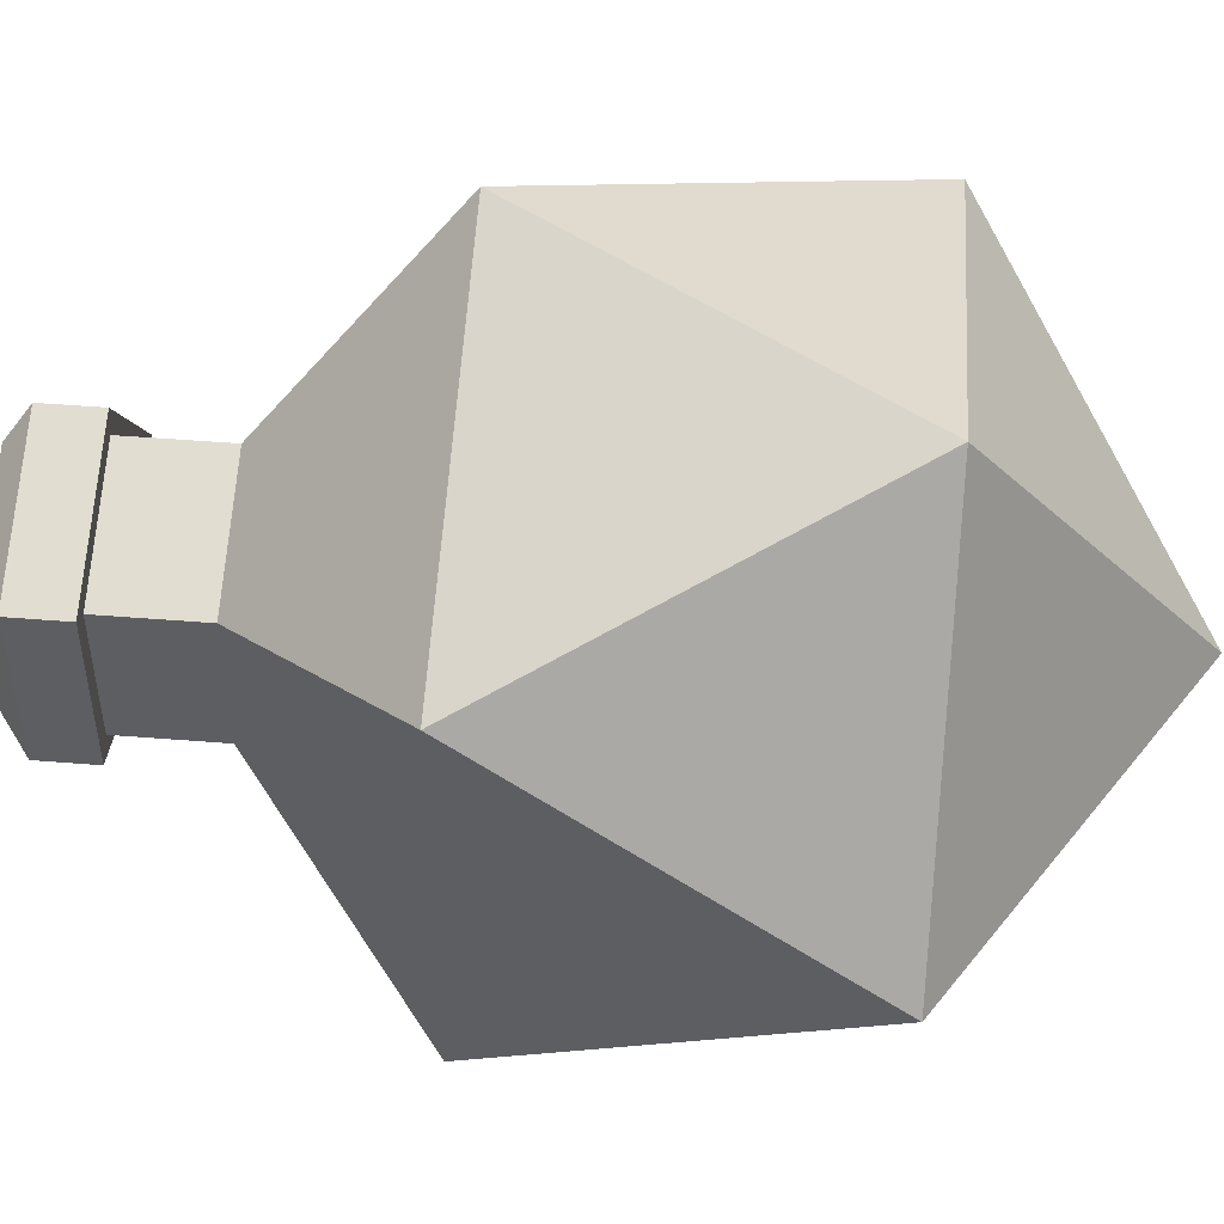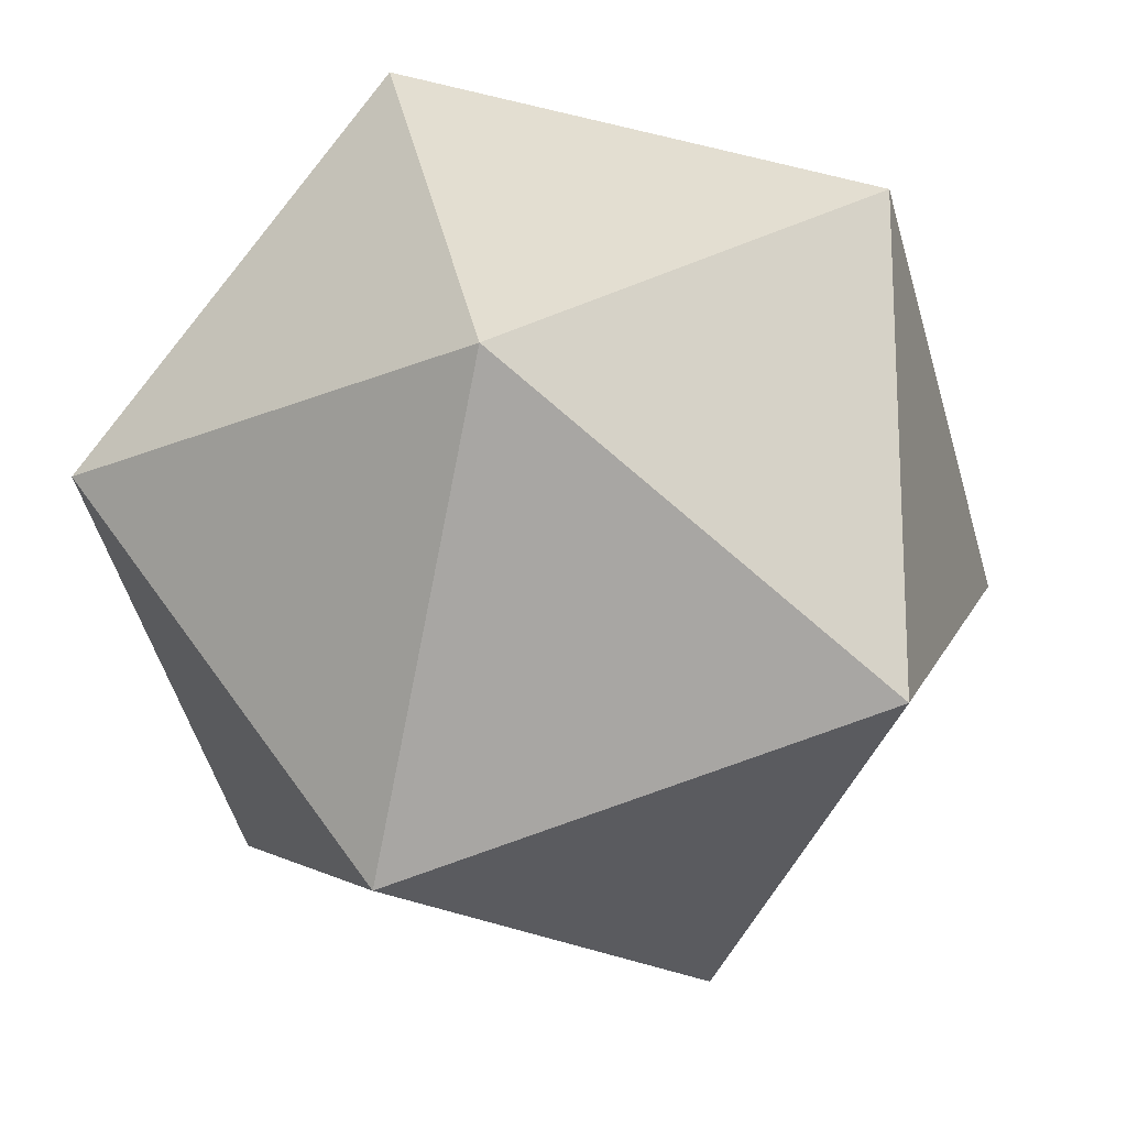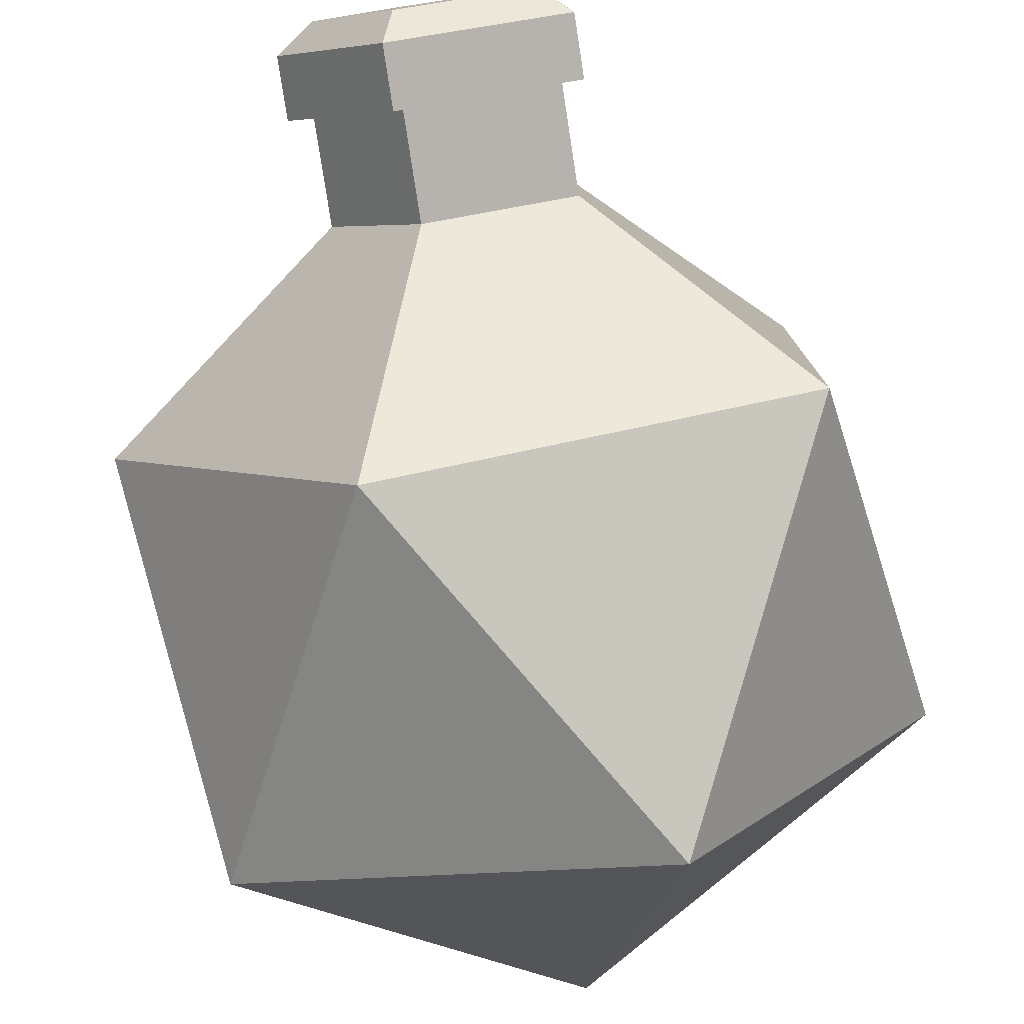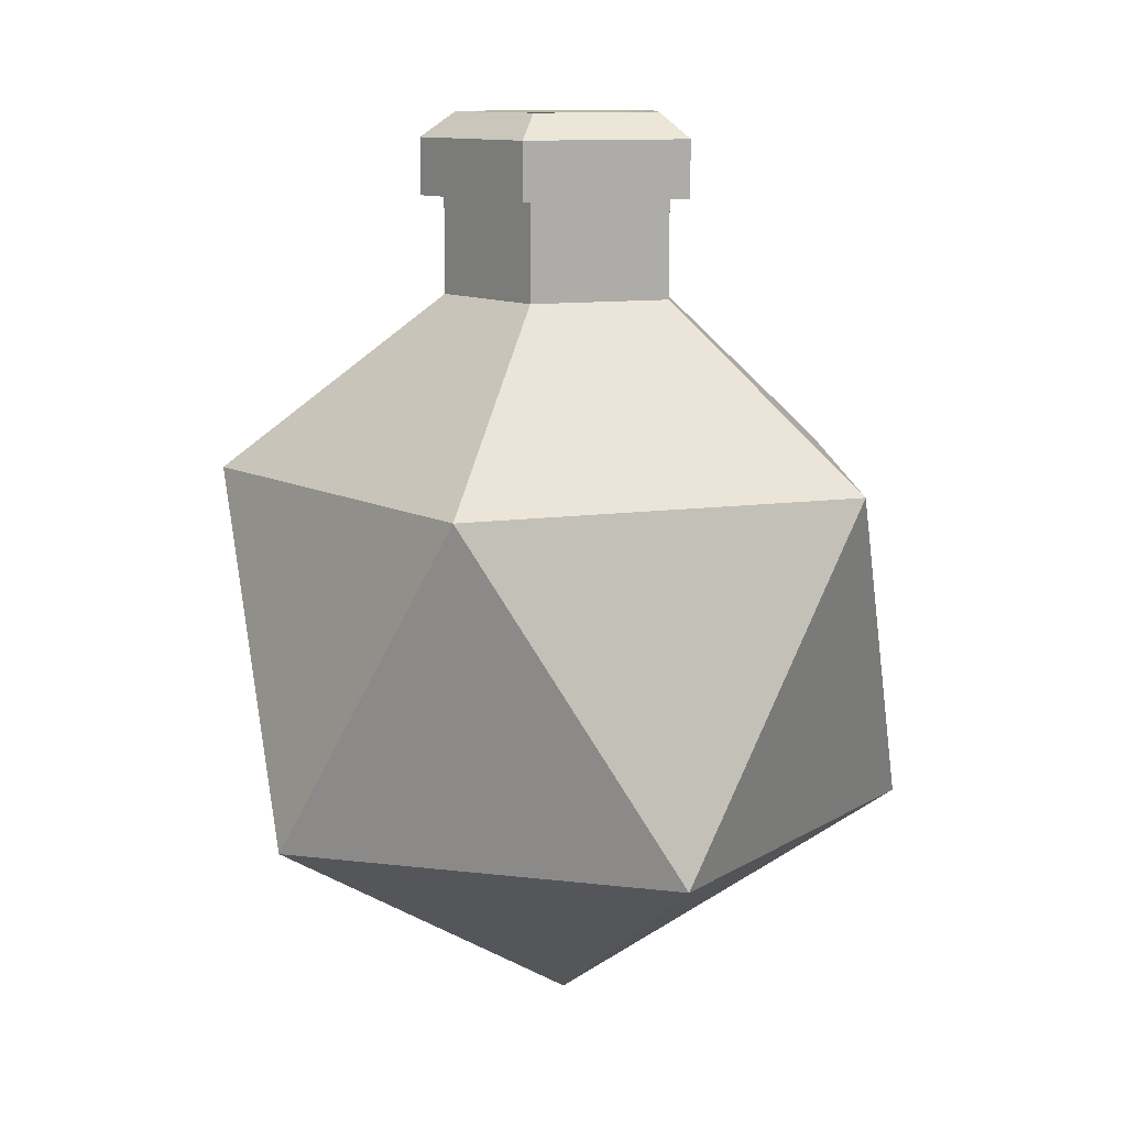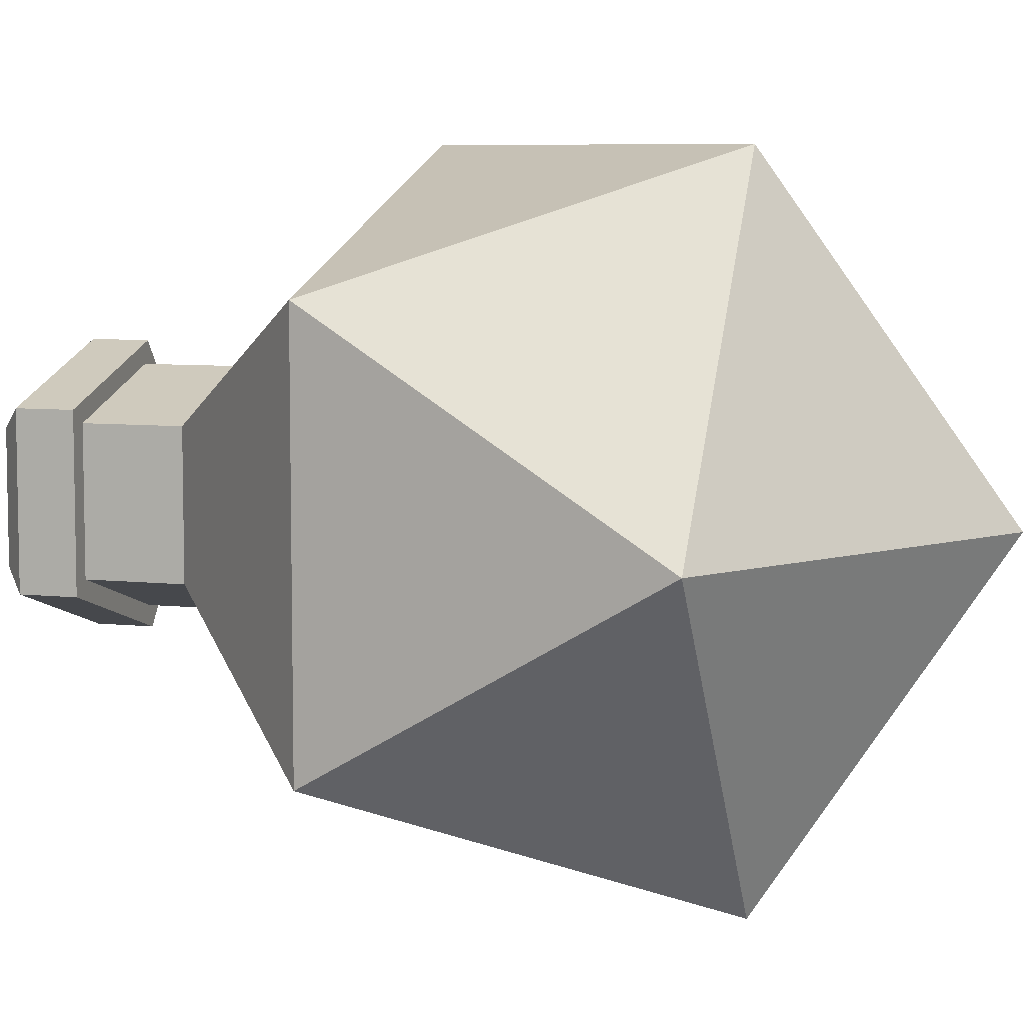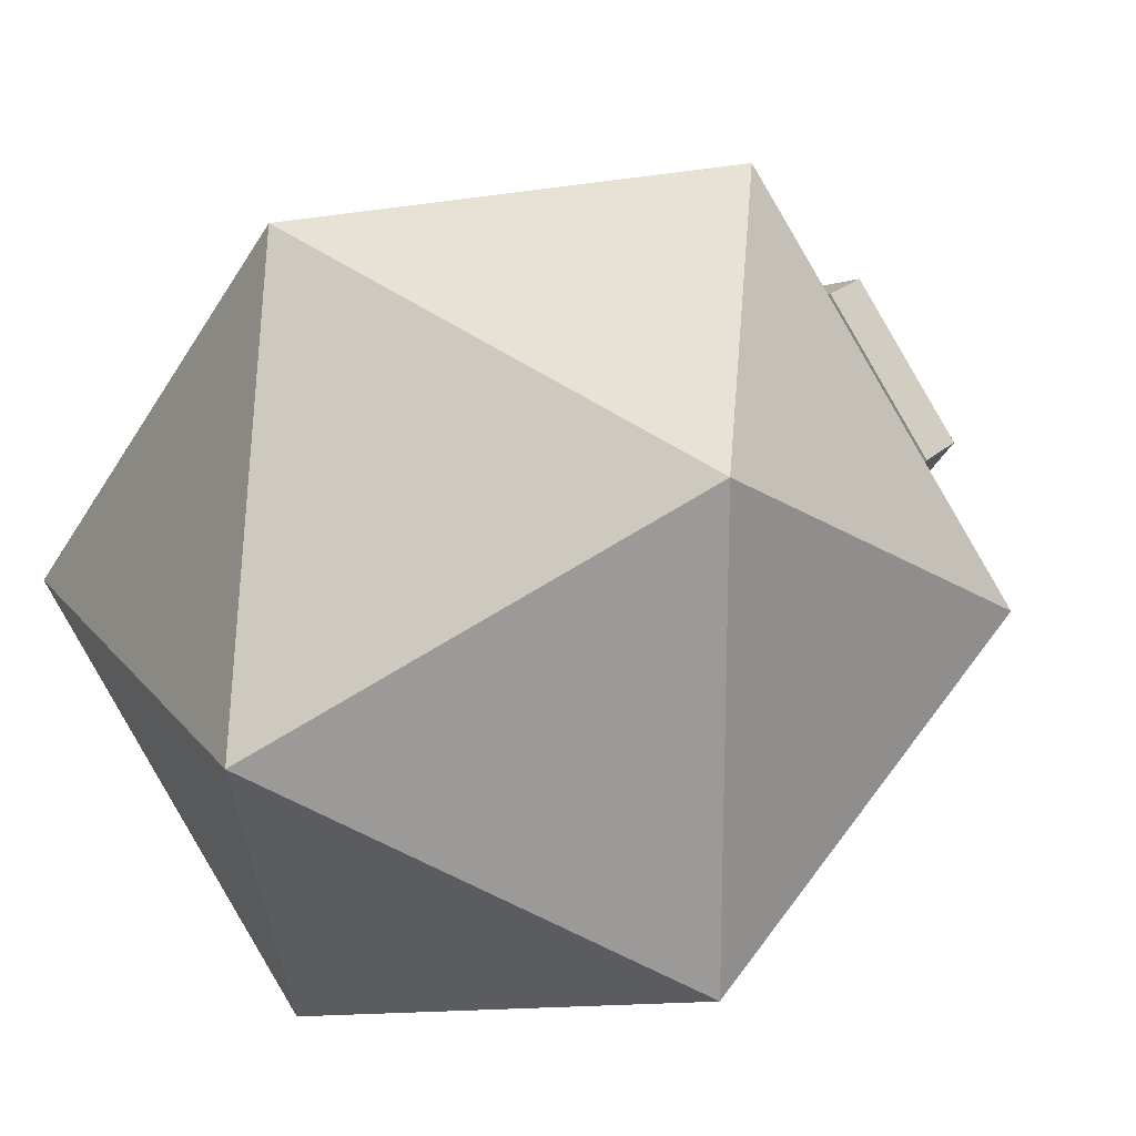
<metadata>
{"format":"obj","ext":"obj","renderer":"f3d","projection":"perspective","resolution":1024,"background":"white","views":[{"elev":50.3,"azim":-85.0,"up":"+Z"},{"elev":-19.4,"azim":7.2,"up":"+Z"},{"elev":-79.1,"azim":-171.3,"up":"+Z"},{"elev":11.2,"azim":-37.5,"up":"+Y"},{"elev":7.2,"azim":-72.6,"up":"+Z"},{"elev":21.1,"azim":31.5,"up":"+Z"}]}
</metadata>
<code>
o Icosphere
v 0.003561 -0.9995 -0.006129
v 0.7272 -0.4467 0.5196
v -0.2728 -0.4467 0.8445
v -0.8909 -0.4467 -0.006129
v -0.2728 -0.4467 -0.8568
v 0.7272 -0.4467 -0.5318
v 0.2799 0.4477 0.8445
v -0.72 0.4477 0.5196
v -0.72 0.4477 -0.5318
v 0.2799 0.4477 -0.8568
v 0.898 0.4477 -0.006129
v 0.05203 1.363 -0.1585
v -0.1346 -0.7231 0.4192
v 0.3654 -0.7231 0.2567
v 0.2272 -0.4467 0.6821
v 0.7272 -0.4467 -0.006129
v 0.3654 -0.7231 -0.269
v -0.4437 -0.7231 -0.006129
v -0.5818 -0.4467 0.4192
v -0.1346 -0.7231 -0.4314
v -0.5818 -0.4467 -0.4314
v 0.2272 -0.4467 -0.6943
v 0.8126 0.000524 0.2567
v 0.8126 0.000524 -0.269
v 0.003561 0.000524 0.8445
v 0.5036 0.000524 0.6821
v -0.8055 0.000524 0.2567
v -0.4964 0.000524 0.6821
v -0.4964 0.000524 -0.6943
v -0.8055 0.000524 -0.269
v 0.5036 0.000524 -0.6943
v 0.003561 0.000524 -0.8568
v 0.589 0.4477 0.4192
v -0.22 0.4477 0.6821
v -0.72 0.4477 -0.006129
v -0.22 0.4477 -0.6943
v 0.589 0.4477 -0.4314
v 0.09486 0.9024 0.3124
v 0.3123 0.9024 0.01319
v -0.2569 0.9024 0.1981
v -0.2569 0.9024 -0.1718
v 0.09486 0.9024 -0.2861
v -0.01575 0.1443 -0.3809
v 0.3123 1.156 0.01319
v 0.09486 1.156 0.3124
v -0.2569 1.156 0.1981
v -0.2569 1.156 -0.1718
v 0.09486 1.156 -0.2861
v -0.2569 1.156 0.1981
v 0.09486 1.156 0.3124
v -0.2569 1.156 0.1981
v 0.09486 1.156 0.3124
v 0.3723 1.156 0.01319
v 0.1134 1.156 -0.3431
v 0.1134 1.303 -0.3431
v 0.3723 1.303 0.01319
v -0.3055 1.156 -0.207
v -0.3055 1.156 0.2334
v -0.3055 1.303 0.2334
v -0.3055 1.303 -0.207
v 0.1134 1.156 0.3695
v 0.1134 1.303 0.3695
v 0.1343 1.463 -0.319
v 0.1874 0.6751 -0.5714
v 0.0845 1.368 -0.2562
v -0.232 1.368 -0.1533
v 0.05203 1.111 -0.1585
v -0.232 1.368 0.1795
v 0.2801 1.368 0.01309
v 0.0845 1.368 0.2824
v -0.1495 1.363 -0.09298
v -0.1495 1.363 0.1189
v 0.1766 1.363 0.01298
v 0.05203 1.363 0.1844
v -0.1495 1.111 -0.09298
v -0.01095 1.111 0.01182
v -0.1495 1.111 0.1189
v 0.1766 1.111 0.01298
v 0.05203 1.111 0.1844
f 1 14 13
f 2 14 16
f 1 13 18
f 1 18 20
f 1 20 17
f 2 16 23
f 3 15 25
f 4 19 27
f 5 21 29
f 6 22 31
f 2 23 26
f 3 25 28
f 4 27 30
f 5 29 32
f 6 31 24
f 7 33 38
f 8 34 40
f 9 35 41
f 10 36 42 64
f 11 37 39
f 41 40 46 47
f 39 37 42
f 37 10 64 42
f 38 39 44 45
f 42 36 41
f 36 9 41
f 42 41 47 48
f 41 35 40
f 35 8 40
f 40 38 45 46
f 40 34 38
f 34 7 38
f 39 42 48 44
f 38 33 39
f 33 11 39
f 24 37 11
f 24 31 37
f 31 10 37
f 32 36 10
f 32 29 36
f 29 9 36
f 30 35 9
f 30 27 35
f 27 8 35
f 28 34 8
f 28 25 34
f 25 7 34
f 26 33 7
f 26 23 33
f 23 11 33
f 31 32 10
f 31 22 32
f 22 5 32
f 29 30 9
f 29 21 30
f 21 4 30
f 27 28 8
f 27 19 28
f 19 3 28
f 25 26 7
f 25 15 26
f 15 2 26
f 23 24 11
f 23 16 24
f 16 6 24
f 17 22 6
f 17 20 22
f 20 5 22
f 20 21 5
f 20 18 21
f 18 4 21
f 18 19 4
f 18 13 19
f 13 3 19
f 16 17 6
f 16 14 17
f 14 1 17
f 13 15 3
f 13 14 15
f 14 2 15
f 46 45 50 49
f 49 50 52 51
f 53 54 55 56
f 48 54 53 44
f 59 62 70 68
f 57 58 59 60
f 46 58 57 47
f 56 55 65 69
f 61 53 56 62
f 44 53 61 45
f 55 60 66 65
f 54 57 60 55
f 47 57 54 48
f 60 59 68 66
f 58 61 62 59
f 52 61 58 51
f 62 56 69 70
f 66 68 72 71
f 70 69 73 74
f 69 65 12 73
f 68 70 74 72
f 65 66 71 12
l 75 71
l 72 77
l 79 74
l 78 73
l 12 67

</code>
